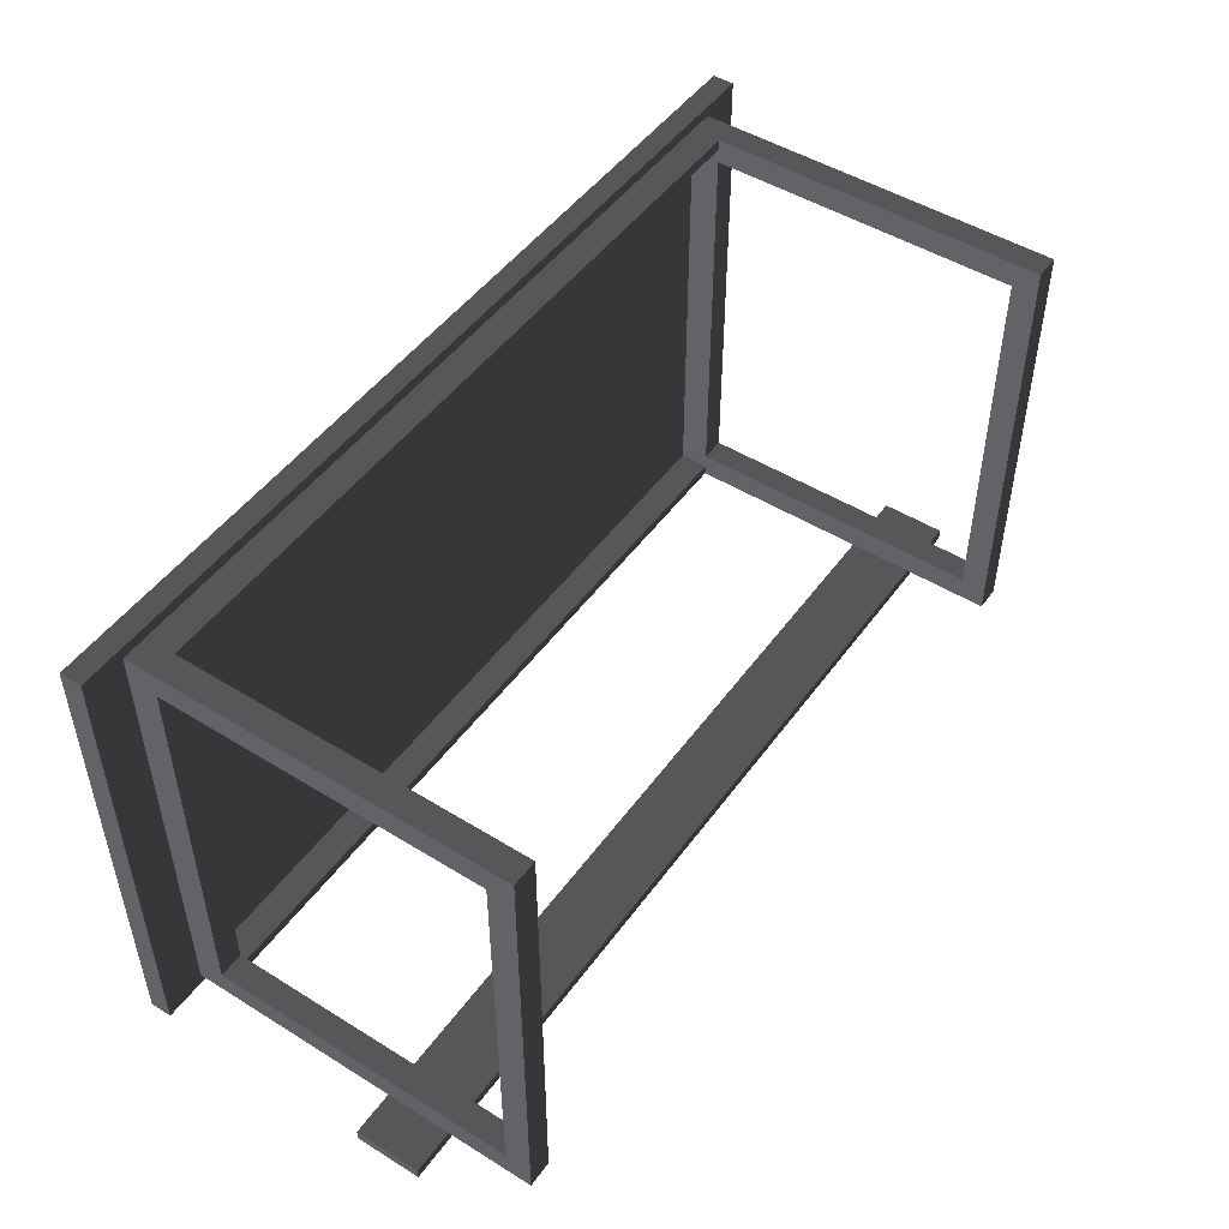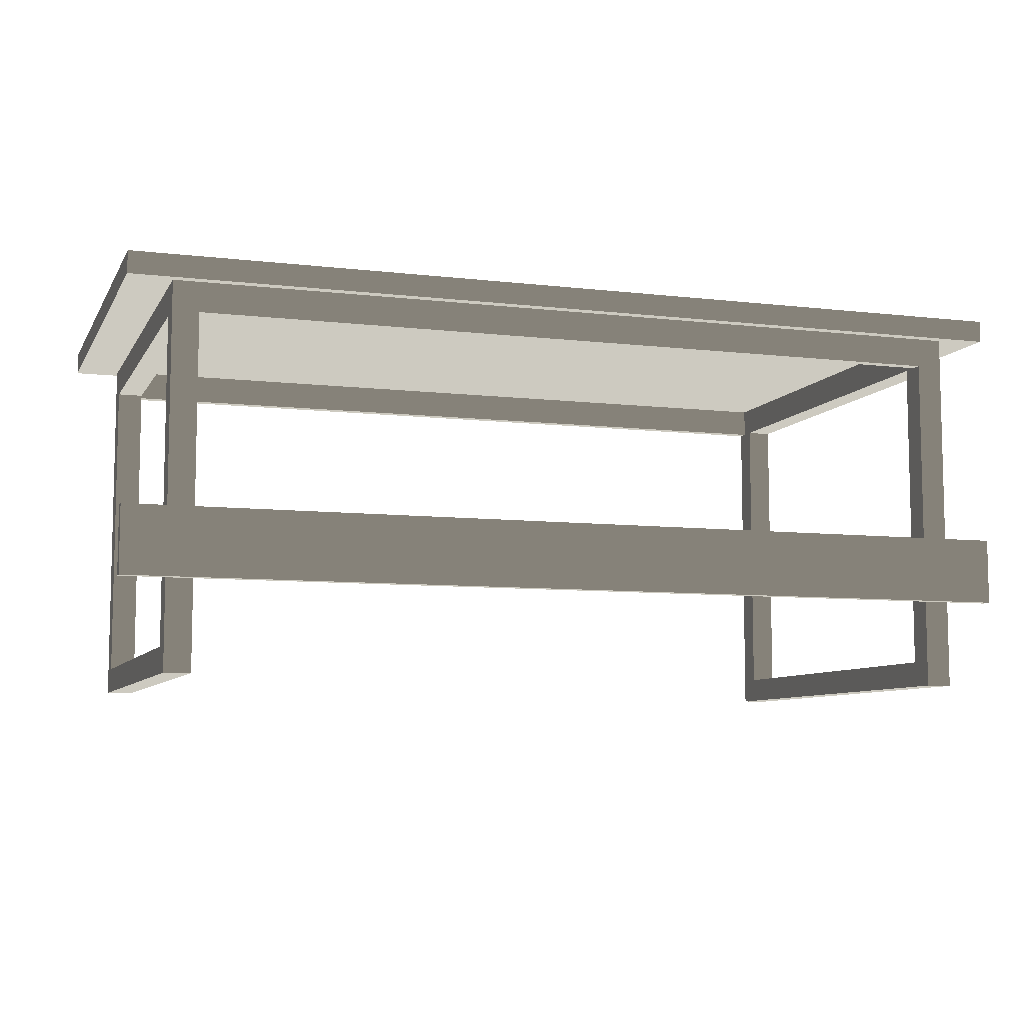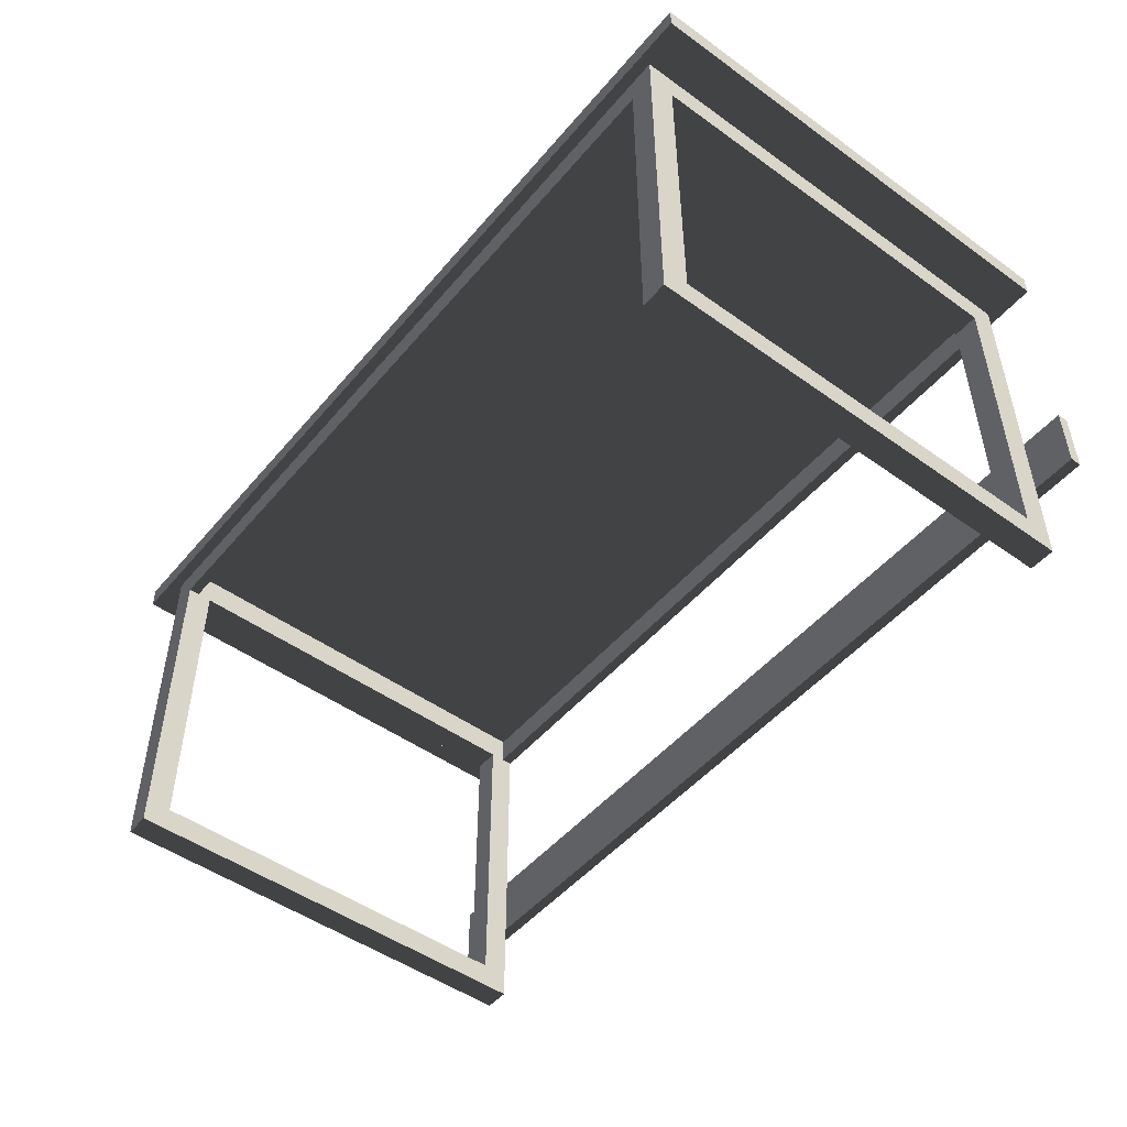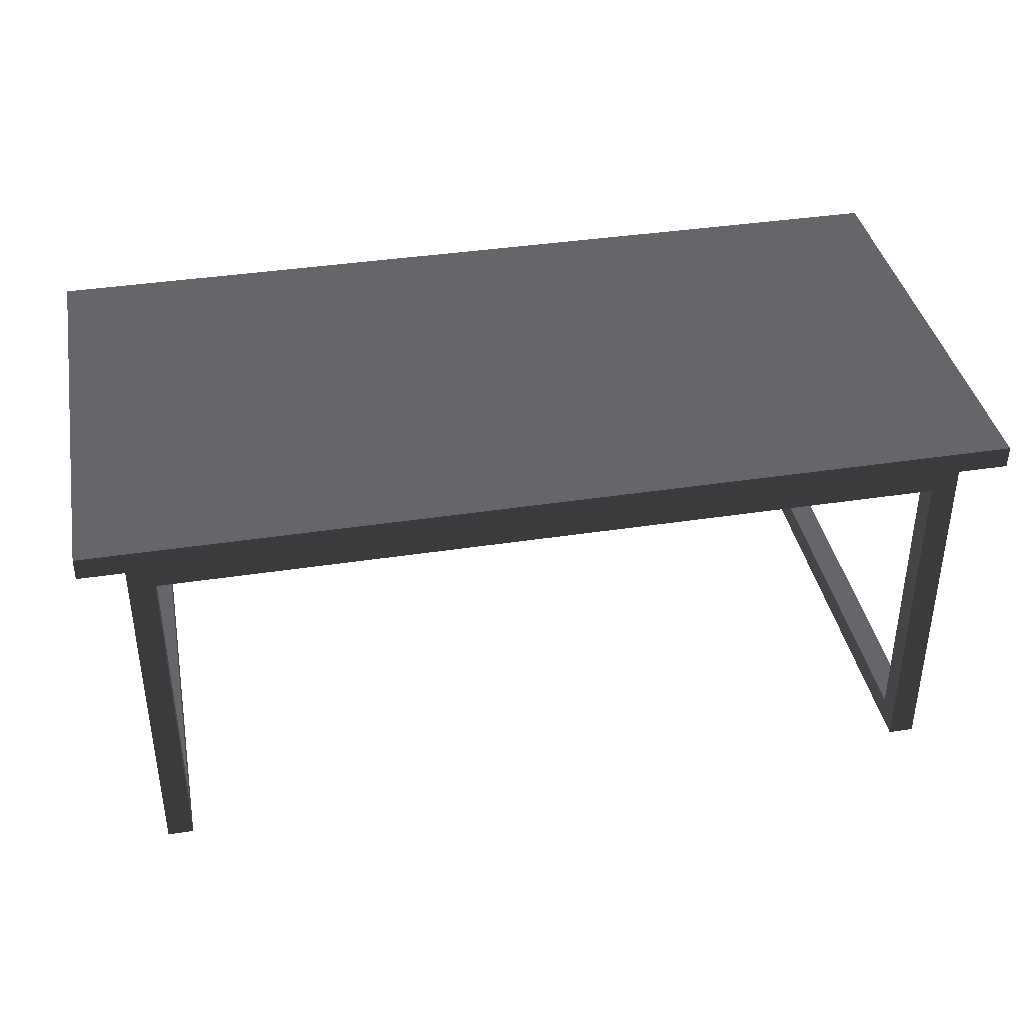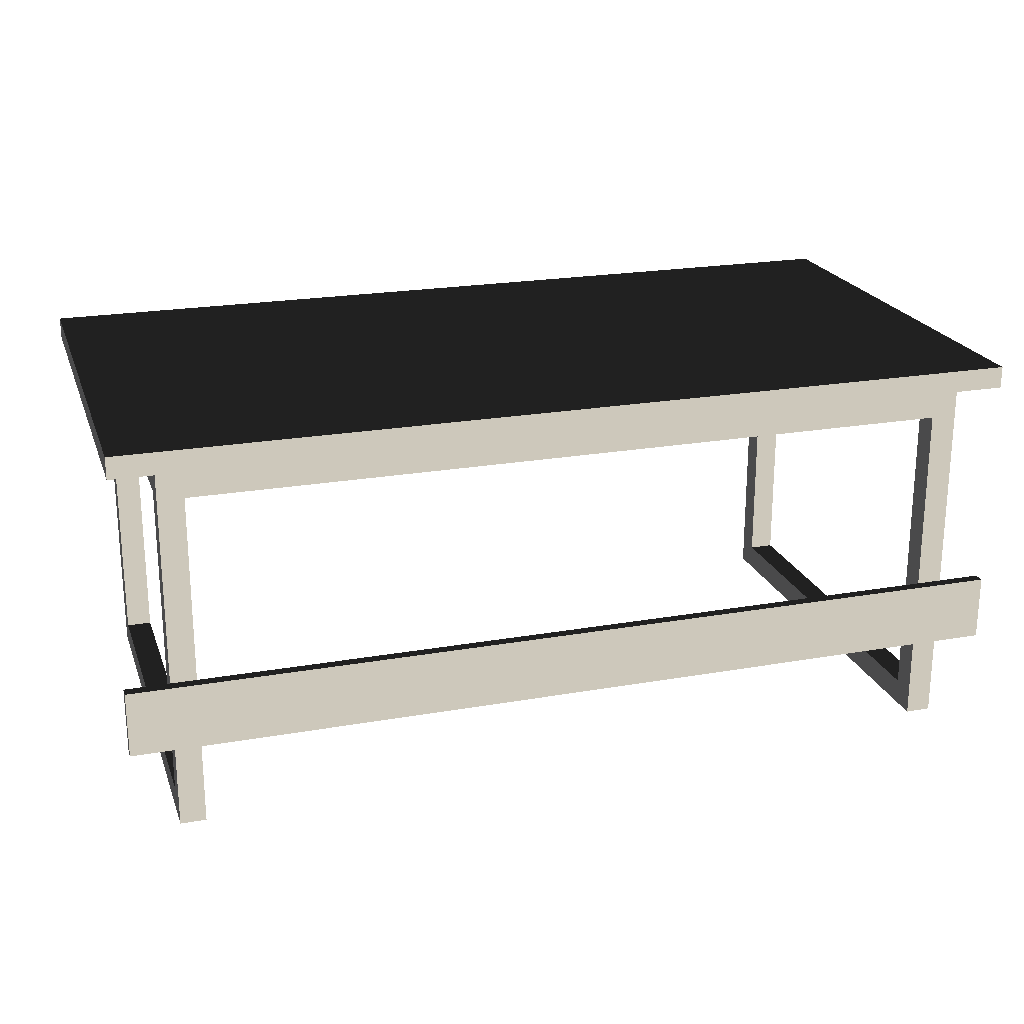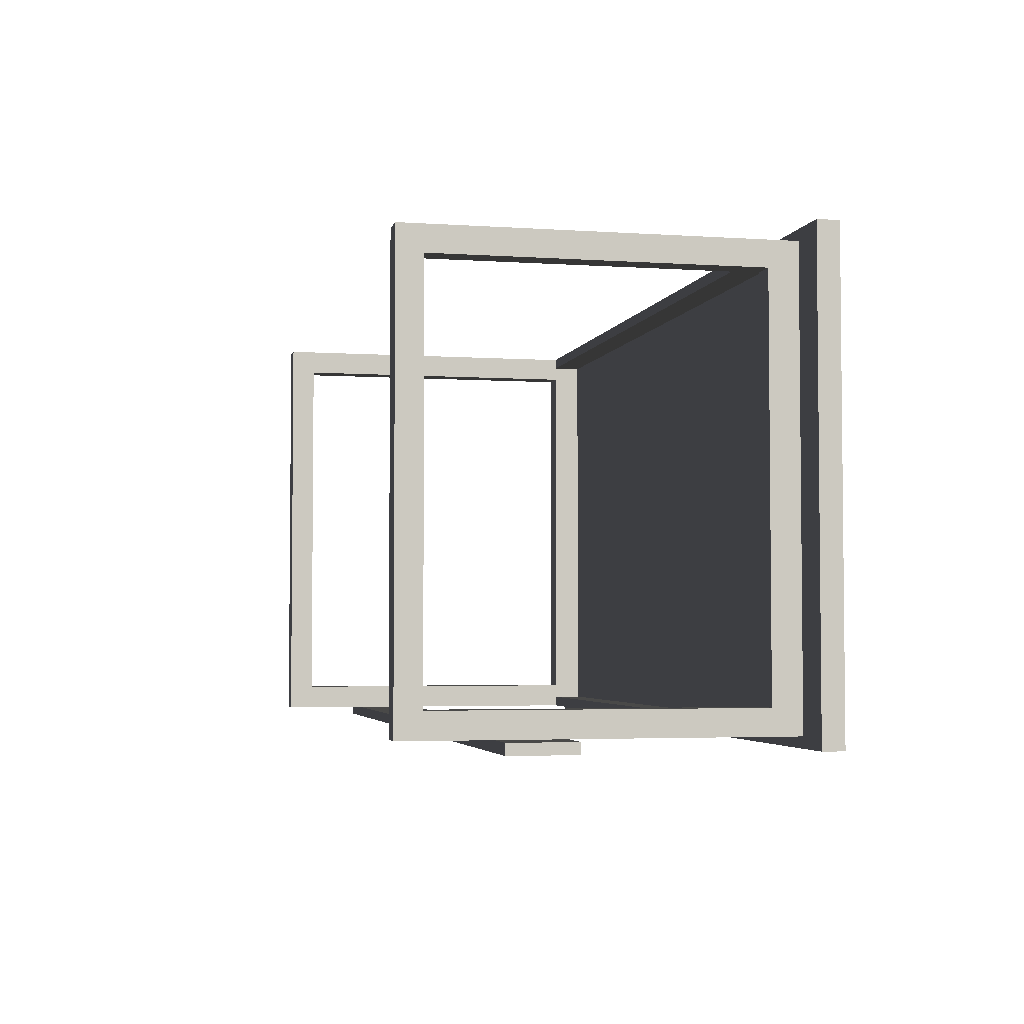
<metadata>
{"format":"obj","ext":"obj","renderer":"f3d","projection":"perspective","resolution":1024,"background":"white","views":[{"elev":48.9,"azim":-55.5,"up":"+Z"},{"elev":-7.9,"azim":161.8,"up":"+Y"},{"elev":-49.3,"azim":51.6,"up":"+Y"},{"elev":38.7,"azim":-10.9,"up":"+Y"},{"elev":21.8,"azim":162.8,"up":"+Y"},{"elev":-3.6,"azim":77.3,"up":"+Z"}]}
</metadata>
<code>
v 1575 -0 -812.8
v 0 -0 -812.8
v 0 38.1 -812.8
v 1575 38.1 -812.8
v 0 0 0
v 0 38.1 -0
v 1575 0 0
v 1575 38.1 -0
v 1499 -0 -793.8
v 1499 -0 -19.05
v 76.2 -0 -19.05
v 76.2 -0 -793.8
v 76.2 -489 -793.8
v 76.2 -641.3 -793.8
v 76.2 -596.9 -749.3
v 76.2 -374.6 -793.8
v 76.2 -50.8 -749.3
v 76.2 -596.9 -63.5
v 76.2 -641.3 -19.05
v 76.2 -50.8 -63.5
v 1454 -50.8 -793.8
v 1499 -374.6 -793.8
v 1454 -374.6 -793.8
v 120.7 -50.8 -793.8
v 120.7 -374.6 -793.8
v 1499 -50.8 -63.5
v 1499 -641.3 -19.05
v 1499 -596.9 -63.5
v 1499 -596.9 -749.3
v 1499 -641.3 -793.8
v 1499 -489 -793.8
v 1499 -50.8 -749.3
v 120.7 -50.8 -19.05
v 120.7 -641.3 -19.05
v 1454 -50.8 -19.05
v 1454 -641.3 -19.05
v 0 -489 -793.8
v 0 -374.6 -793.8
v 120.7 -489 -793.8
v 120.7 -641.3 -793.8
v 120.7 -641.3 -38.1
v 120.7 -641.3 -774.7
v 120.7 -596.9 -749.3
v 120.7 -596.9 -63.5
v 120.7 -50.8 -749.3
v 120.7 -50.8 -63.5
v 1575 -374.6 -793.8
v 1575 -374.6 -812.8
v 0 -374.6 -812.8
v 120.7 -50.8 -774.7
v 1454 -50.8 -774.7
v 1454 -641.3 -774.7
v 1454 -489 -793.8
v 1454 -641.3 -793.8
v 1454 -641.3 -38.1
v 1575 -489 -793.8
v 1454 -596.9 -63.5
v 1454 -596.9 -749.3
v 1454 -50.8 -63.5
v 1454 -50.8 -749.3
v 1454 -50.8 -38.1
v 120.7 -50.8 -38.1
v 0 -489 -812.8
v 1575 -489 -812.8
v 120.7 -0 -774.7
v 120.7 -0 -38.1
v 1454 -0 -774.7
v 1454 -0 -38.1
f 1 2 3
f 1 3 4
f 2 5 6
f 2 6 3
f 7 1 4
f 7 4 8
f 9 1 7
f 9 7 10
f 5 11 10
f 5 10 7
f 12 11 5
f 2 12 5
f 2 1 9
f 2 9 12
f 4 6 8
f 4 3 6
f 5 7 8
f 5 8 6
f 13 14 15
f 16 13 15
f 12 16 17
f 18 14 19
f 18 15 14
f 20 18 19
f 11 20 19
f 11 12 17
f 11 17 20
f 15 17 16
f 21 22 23
f 9 22 21
f 24 25 16
f 12 24 16
f 12 9 24
f 24 9 21
f 26 27 28
f 10 27 26
f 29 27 30
f 29 28 27
f 31 29 30
f 22 29 31
f 9 32 22
f 9 10 26
f 9 26 32
f 32 29 22
f 33 19 34
f 11 19 33
f 35 36 27
f 10 35 27
f 10 11 33
f 10 33 35
f 37 16 38
f 13 16 37
f 39 40 14
f 13 39 14
f 19 41 34
f 19 14 41
f 14 42 41
f 14 40 42
f 43 18 44
f 15 18 43
f 45 15 43
f 17 15 45
f 18 46 44
f 18 20 46
f 46 17 45
f 20 17 46
f 22 47 48
f 23 22 48
f 49 25 23
f 49 16 25
f 49 23 48
f 38 16 49
f 39 42 40
f 50 25 24
f 50 42 39
f 50 39 25
f 51 24 21
f 51 50 24
f 23 51 21
f 52 53 54
f 52 51 53
f 53 51 23
f 55 27 36
f 52 30 55
f 54 30 52
f 55 30 27
f 53 30 54
f 53 31 30
f 31 47 22
f 56 47 31
f 29 57 28
f 58 57 29
f 57 26 28
f 57 59 26
f 32 58 29
f 60 58 32
f 26 60 32
f 59 60 26
f 36 61 55
f 36 35 61
f 35 62 61
f 35 33 62
f 33 41 62
f 33 34 41
f 13 37 63
f 39 13 63
f 64 53 39
f 64 31 53
f 64 39 63
f 56 31 64
f 37 38 49
f 37 49 63
f 50 43 42
f 45 43 50
f 44 41 42
f 44 42 43
f 62 44 46
f 62 41 44
f 50 65 45
f 46 66 62
f 45 66 46
f 65 66 45
f 48 56 64
f 47 56 48
f 48 64 49
f 49 64 63
f 53 25 39
f 53 23 25
f 51 65 50
f 67 65 51
f 58 60 51
f 52 58 51
f 57 61 59
f 57 58 52
f 55 57 52
f 55 61 57
f 61 68 59
f 60 67 51
f 59 67 60
f 68 67 59
f 62 68 61
f 66 68 62
f 65 68 66
f 65 67 68

</code>
